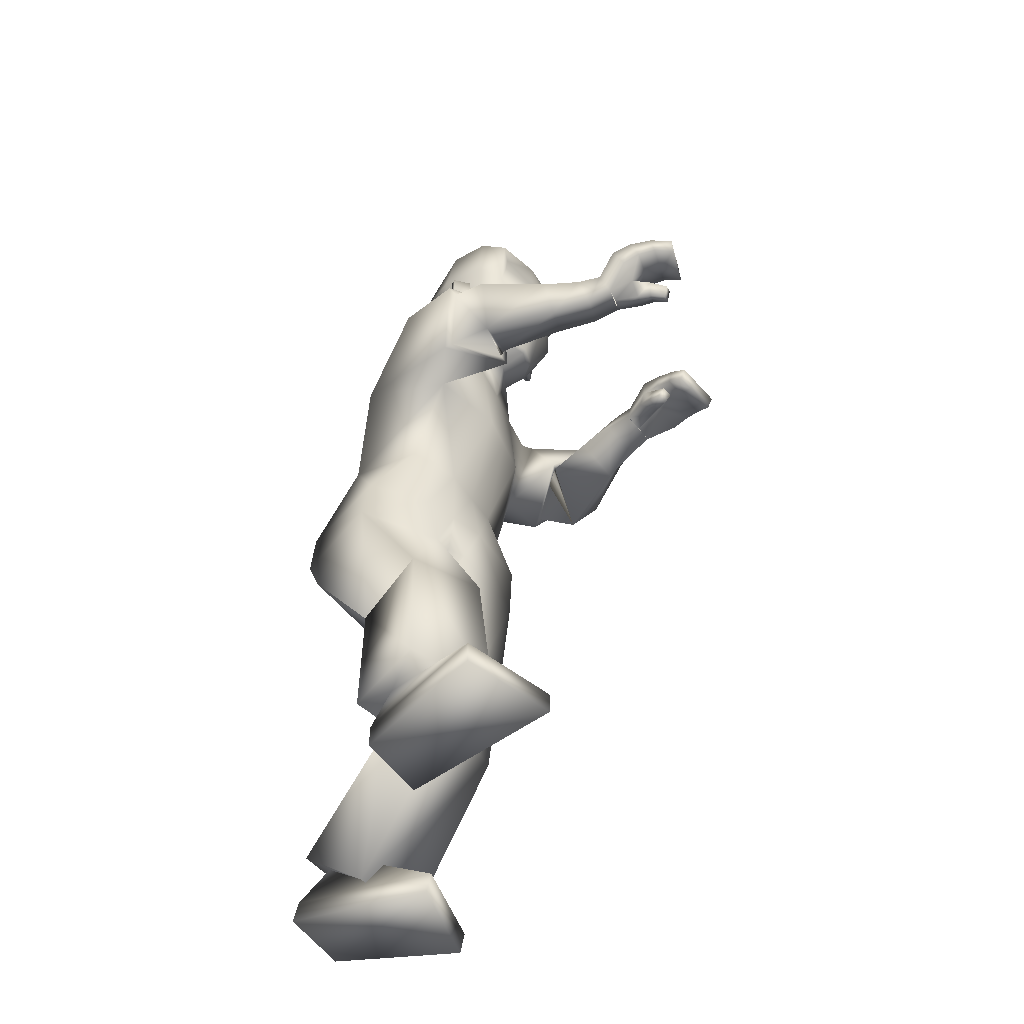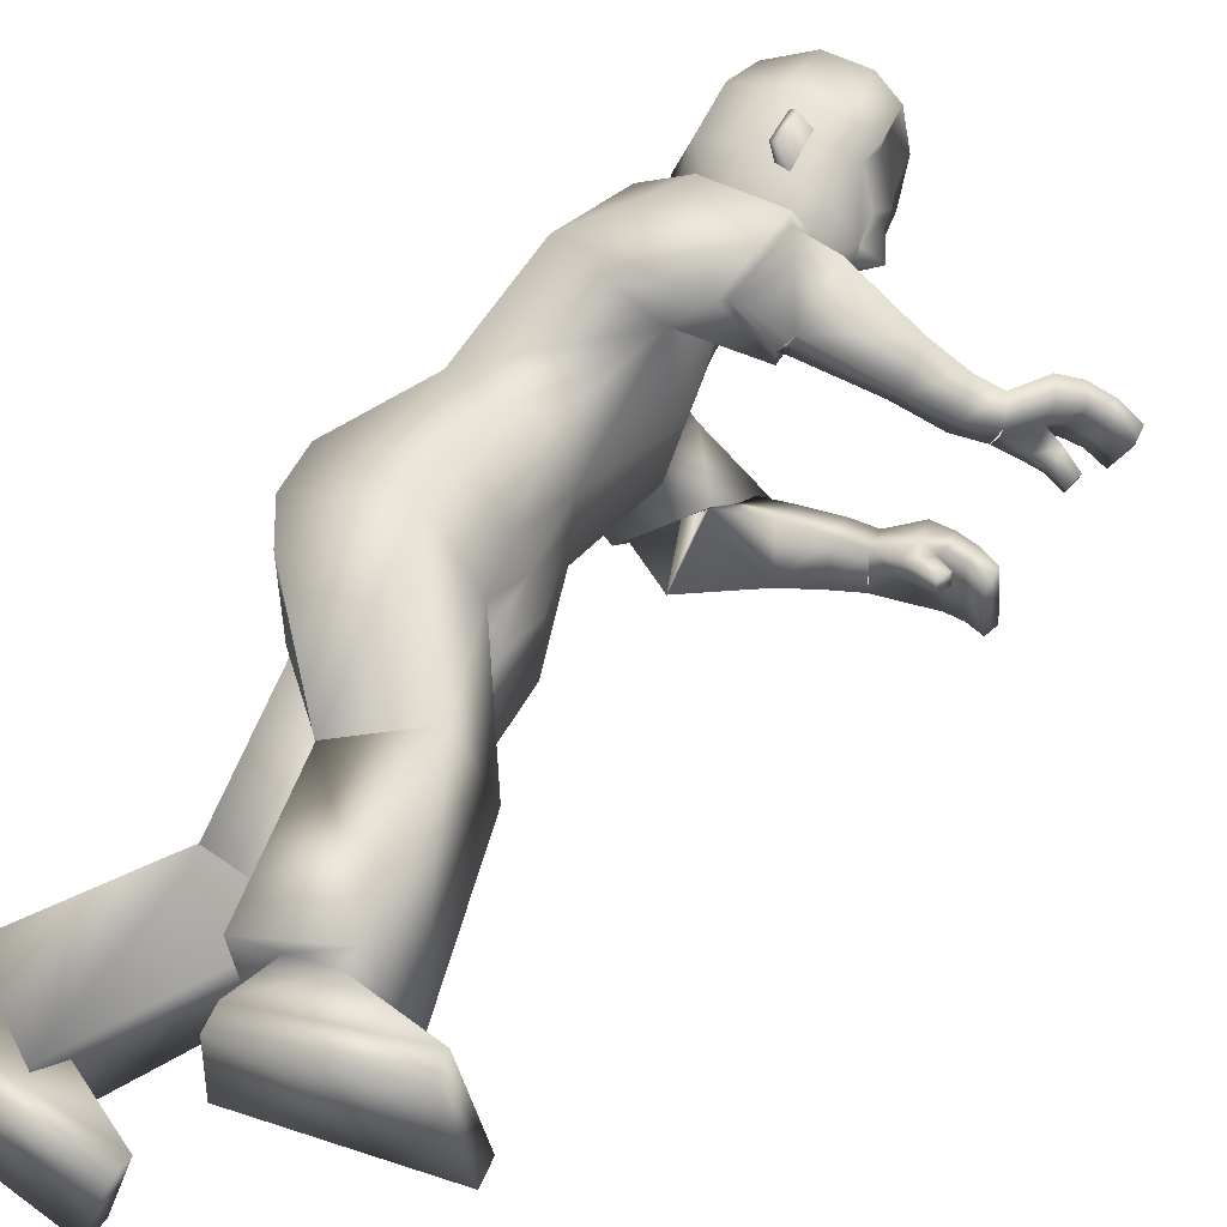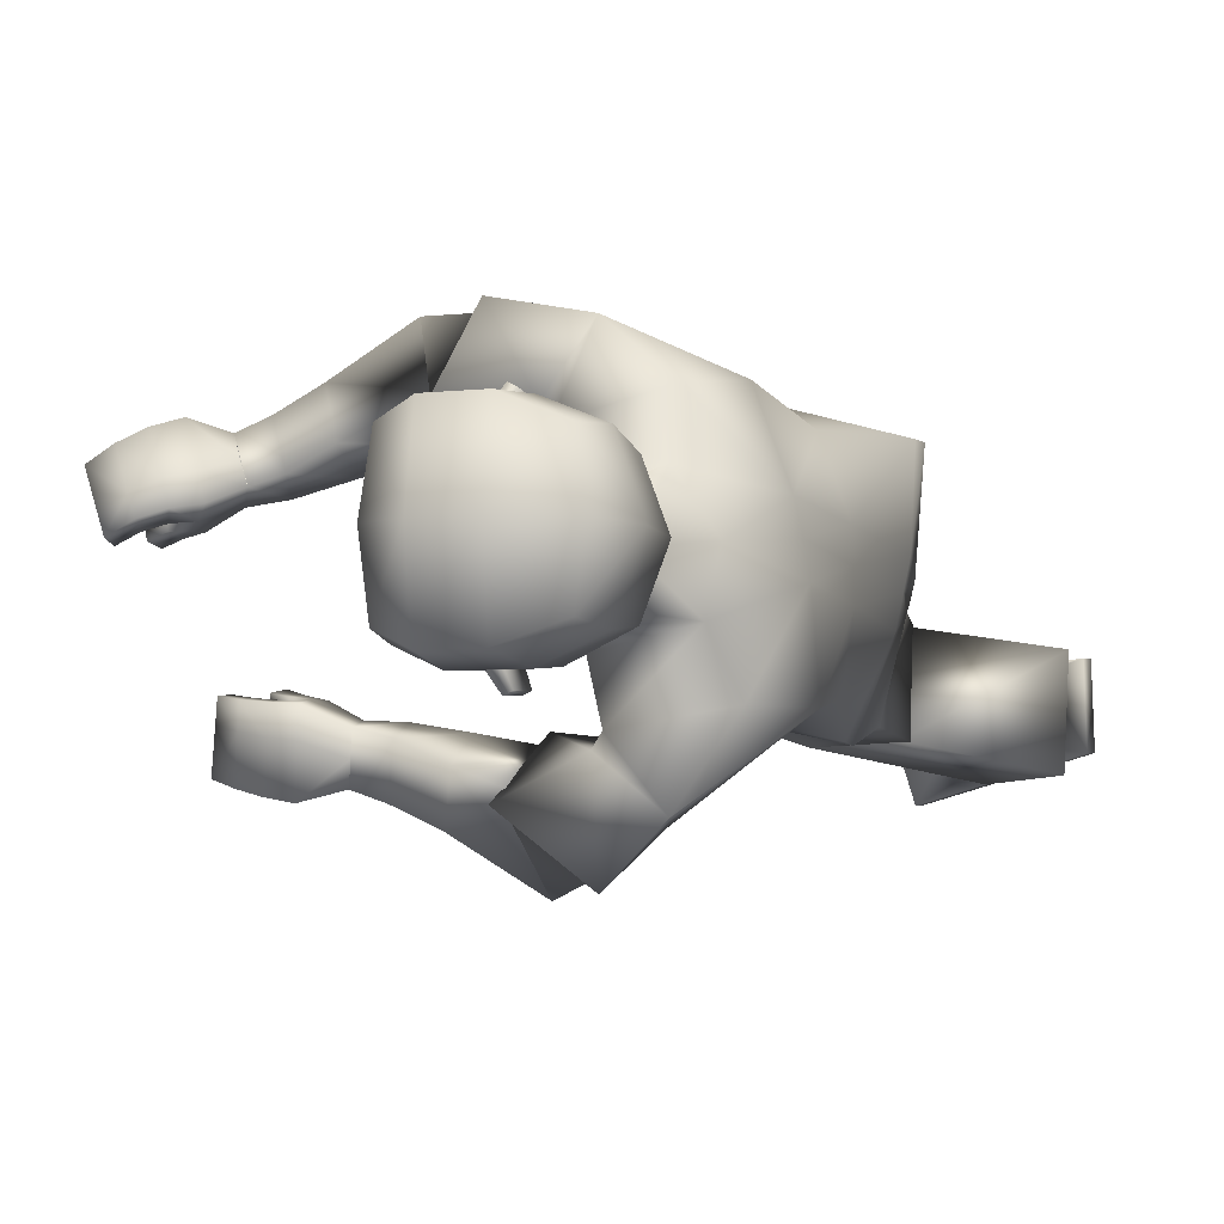
<metadata>
{"format":"obj","ext":"obj","renderer":"f3d","projection":"perspective","resolution":1024,"background":"white","views":[{"elev":-52.2,"azim":36.0,"up":"+Y"},{"elev":50.5,"azim":21.5,"up":"+Z"},{"elev":-3.6,"azim":-169.1,"up":"+Z"}]}
</metadata>
<code>
v 0.0799 1.311 0.1643
v -0.1093 0.7024 0.165
v 0.2217 1.274 0.1288
v 0.05696 0.7164 0.209
v 0.1277 0.9264 0.1429
v 0.1942 1.12 0.1438
v -0.01537 0.955 0.1527
v 0.02578 1.176 0.1826
v 0.133 0.722 0.06264
v 0.08358 1.343 0.0788
v -0.09619 0.6985 0.002833
v 0.2167 1.279 0.04075
v 0.1614 0.9155 0.05288
v 0.2311 1.094 0.01964
v -0.05322 0.9582 0.04719
v -0.02211 1.197 0.05728
v -0.1074 0.7925 0.159
v 0.07278 0.794 0.2061
v 0.14 0.7917 0.1071
v -0.1011 0.7897 0.02629
v 0.4316 0.03605 0.118
v 0.3906 0.03557 0.2877
v 0.1456 0.0355 0.2326
v 0.141 0.03599 0.1045
v 0.2688 0.4395 0.1009
v 0.2218 0.4239 0.2381
v 0.0919 0.3806 0.2091
v 0.1163 0.3763 0.06603
v 0.2608 0.1153 0.128
v 0.1776 0.1152 0.2212
v 0.2396 0.115 0.226
v 0.1762 0.1156 0.1214
v 0.2631 0.1151 0.2788
v 0.1525 0.09333 0.08059
v 0.3177 0.1118 0.1211
v 0.1212 0.09917 0.244
v 0.4314 -0.005294 0.1178
v 0.3905 -0.005781 0.2876
v 0.1454 -0.005844 0.2324
v 0.1409 -0.005362 0.1044
v 0.7498 1.212 0.103
v 0.7173 1.239 0.02129
v 0.7153 1.211 0.01391
v 0.7472 1.185 0.09404
v 0.3801 1.196 0.2567
v 0.36 1.099 0.212
v 0.3383 1.149 0.1204
v 0.3509 1.246 0.1697
v 0.6944 1.17 0.03977
v 0.6349 1.16 0.05991
v 0.6898 1.178 0.02155
v 0.6253 1.171 0.03106
v 0.3083 1.612 0.07207
v 0.2656 1.369 0.0257
v 0.1242 1.442 0.05731
v 0.2162 1.374 0.02605
v 0.295 1.446 0.07172
v 0.3124 1.561 0.0816
v 0.08346 1.504 0.07016
v 0.1429 1.386 0.04733
v 0.252 1.522 0.1057
v 0.1757 1.414 0.06543
v 0.2271 1.398 0.06581
v 0.2312 1.464 0.08834
v 0.299 1.531 0.08013
v 0.3169 1.532 0.000801
v 0.3229 1.462 0.007682
v 0.2682 1.125 0.212
v 0.351 1.263 0.1519
v 0.309 1.222 0.255
v 0.3155 1.169 0.1003
v 0.2582 1.109 0.2208
v 0.3562 1.28 0.1459
v 0.3047 1.229 0.2722
v 0.3167 1.163 0.08332
v 0.6384 1.206 0.1532
v 0.6223 1.206 0.03998
v 0.653 1.174 0.137
v 0.6053 1.239 0.05598
v 0.6045 1.134 0.1188
v 0.5708 1.196 0.07711
v 0.5847 1.158 0.05843
v 0.5936 1.173 0.1386
v 0.5971 1.146 0.08829
v 0.6795 1.156 0.01521
v 0.7288 1.23 0.05008
v 0.7265 1.202 0.04191
v 0.6379 1.19 0.08302
v 0.6178 1.227 0.09237
v 0.6844 1.147 0.03456
v 0.5828 1.185 0.1083
v 0.6744 1.219 0.1422
v 0.7122 1.221 0.125
v 0.6518 1.219 0.03685
v 0.6825 1.221 0.02828
v 0.7149 1.193 0.1144
v 0.6842 1.189 0.1281
v 0.6789 1.252 0.03932
v 0.6413 1.251 0.05045
v 0.6658 1.207 0.07543
v 0.6948 1.209 0.06126
v 0.6533 1.24 0.0843
v 0.6912 1.24 0.06951
v 0.5604 1.116 0.1312
v 0.5527 1.167 0.1576
v 0.5281 1.196 0.09039
v 0.5343 1.15 0.06707
v 0.4898 1.107 0.1578
v 0.4654 1.217 0.1203
v 0.492 1.172 0.1913
v 0.4584 1.155 0.08793
v 0.6519 1.168 0.02449
v 0.2363 1.264 0.1526
v 0.1709 1.274 0.2432
v 0.6582 1.158 0.04857
v 0.6601 1.195 0.03078
v 0.6684 1.182 0.06143
v 0.2738 1.375 0.02591
v 0.1932 1.477 0.1279
v 0.2038 1.475 0.1331
v 0.1999 1.532 0.1353
v 0.2106 1.53 0.1405
v 0.2416 1.452 0.09264
v 0.2401 1.537 0.09818
v 0.1599 1.493 0.1076
v 0.1163 0.3708 0.06318
v 0.09489 0.3676 0.2103
v 0.2109 1.468 0.07824
v -0.07167 0.6169 0.1767
v -0.06777 0.6136 0.01648
v 0.2198 1.541 0.08808
v 0.2619 1.557 0.1199
v 0.1709 1.577 0.1215
v 0.1925 1.672 0.1153
v 0.09272 1.601 0.0888
v 0.3136 1.564 0.09515
v 0.2686 1.662 0.1142
v 0.1164 1.657 0.08481
v 0.315 1.638 0.09094
v 0.01088 1.321 -0.1654
v -0.0221 0.6961 -0.192
v 0.1618 1.297 -0.1902
v 0.1525 0.6949 -0.1536
v 0.1125 0.9294 -0.155
v 0.1169 1.131 -0.2007
v -0.04111 0.959 -0.1469
v -0.04782 1.186 -0.1646
v -0.09148 0.6995 -0.01873
v 0.2024 1.279 -0.0357
v 0.1468 0.7009 0.04423
v 0.03021 1.345 -0.001703
v -0.03231 1.198 0.01178
v -0.05514 0.9582 0.001793
v 0.2157 1.096 -0.04441
v 0.1567 0.9151 -0.01245
v 0.1625 0.6951 0.0135
v 0.04711 1.349 -0.0833
v -0.08588 0.6994 -0.03924
v 0.1818 1.284 -0.1101
v 0.1522 0.9172 -0.07497
v 0.2004 1.098 -0.1085
v -0.05652 0.9589 -0.04338
v -0.04022 1.199 -0.03394
v -0.0238 0.7853 -0.1897
v 0.1667 0.7859 -0.1408
v -0.09206 0.7889 -0.0182
v 0.1575 0.7902 0.04454
v 0.1751 0.7887 -0.01865
v -0.08286 0.7881 -0.06309
v 0.02765 0.0103 -0.09058
v -0.02358 0.01362 -0.2575
v -0.26 0.06221 -0.188
v -0.2561 0.06667 -0.05995
v 0.1013 0.3169 -0.04059
v 0.07994 0.3238 -0.1848
v -0.04288 0.381 -0.1777
v -0.05012 0.373 -0.03259
v -0.1251 0.1208 -0.0933
v -0.2127 0.1345 -0.1813
v -0.1523 0.1222 -0.1898
v -0.2075 0.1376 -0.08177
v -0.1251 0.08033 -0.2294
v -0.2429 0.1638 -0.05301
v -0.1134 0.05274 -0.06527
v -0.2363 0.1758 -0.2189
v 0.01962 -0.03022 -0.08892
v -0.03161 -0.02691 -0.2558
v -0.2681 0.02168 -0.1863
v -0.2641 0.02614 -0.05829
v 0.6262 1.142 -0.236
v 0.6161 1.154 -0.1454
v 0.6061 1.127 -0.1438
v 0.6161 1.115 -0.2327
v 0.2374 1.187 -0.3664
v 0.2095 1.097 -0.3122
v 0.206 1.164 -0.2108
v 0.2233 1.255 -0.2687
v 0.5674 1.118 -0.161
v 0.5018 1.123 -0.1825
v 0.5649 1.125 -0.1418
v 0.4982 1.129 -0.1509
v 0.3084 1.62 -0.08774
v 0.3188 1.625 -0.007386
v 0.2856 1.359 -0.02042
v 0.07415 1.454 -0.004405
v 0.2656 1.373 -0.06526
v 0.1005 1.451 -0.06935
v 0.1905 1.383 -0.08598
v 0.3576 1.465 -0.01524
v 0.3347 1.559 -0.01063
v 0.2951 1.455 -0.1036
v 0.3125 1.57 -0.1022
v 0.05139 1.518 -0.01262
v 0.08355 1.513 -0.09638
v 0.1164 1.393 -0.01081
v 0.1191 1.395 -0.07419
v 0.2208 1.375 -0.03304
v 0.2522 1.533 -0.1301
v 0.1533 1.425 -0.1006
v 0.2272 1.407 -0.1022
v 0.2929 1.37 -0.01989
v 0.2313 1.474 -0.1187
v 0.2991 1.541 -0.1037
v 0.3306 1.54 -0.01158
v 0.3169 1.533 -0.02463
v 0.323 1.464 -0.03832
v 0.3247 1.454 -0.0158
v 0.14 1.141 -0.2843
v 0.2774 1.244 -0.2681
v 0.1859 1.227 -0.3438
v 0.2396 1.161 -0.2019
v 0.1236 1.129 -0.2884
v 0.2902 1.258 -0.2657
v 0.1776 1.236 -0.3585
v 0.2469 1.153 -0.1868
v 0.5177 1.192 -0.2633
v 0.5094 1.165 -0.1518
v 0.5173 1.152 -0.2578
v 0.5096 1.206 -0.1563
v 0.4607 1.131 -0.2365
v 0.4547 1.191 -0.1821
v 0.4536 1.147 -0.1733
v 0.4626 1.174 -0.2482
v 0.4583 1.138 -0.207
v 0.5521 1.103 -0.1371
v 0.6196 1.15 -0.1773
v 0.6096 1.123 -0.1748
v 0.5144 1.157 -0.1991
v 0.5127 1.2 -0.1963
v 0.5548 1.097 -0.1575
v 0.4584 1.184 -0.216
v 0.5559 1.184 -0.2562
v 0.5924 1.167 -0.2468
v 0.5443 1.162 -0.1512
v 0.5757 1.149 -0.1484
v 0.5856 1.137 -0.2432
v 0.5531 1.15 -0.2515
v 0.5831 1.182 -0.1513
v 0.5473 1.199 -0.1549
v 0.5484 1.157 -0.1936
v 0.5791 1.143 -0.1849
v 0.5504 1.194 -0.1922
v 0.5863 1.175 -0.1854
v 0.4134 1.124 -0.2435
v 0.4182 1.177 -0.2638
v 0.4062 1.204 -0.194
v 0.4007 1.154 -0.1757
v 0.3453 1.115 -0.259
v 0.3382 1.226 -0.2241
v 0.3547 1.183 -0.2939
v 0.3265 1.164 -0.188
v 0.5256 1.118 -0.1451
v 0.1739 1.299 -0.2102
v 0.0895 1.315 -0.2794
v 0.5283 1.111 -0.1706
v 0.5385 1.145 -0.1474
v 0.5424 1.135 -0.1799
v 0.2739 1.379 -0.06493
v 0.1933 1.491 -0.1567
v 0.204 1.49 -0.1621
v 0.2001 1.547 -0.1587
v 0.2107 1.545 -0.164
v 0.2417 1.463 -0.1239
v 0.2402 1.548 -0.1213
v 0.16 1.505 -0.1347
v -0.05826 0.3589 -0.03045
v -0.05473 0.3581 -0.1796
v 0.211 1.477 -0.1082
v -0.04877 0.6564 -0.1688
v -0.07017 0.6532 -0.009123
v 0.2199 1.551 -0.1109
v 0.2621 1.57 -0.1408
v 0.1711 1.59 -0.1404
v 0.1926 1.684 -0.125
v 0.1955 1.701 -0.003716
v 0.09283 1.61 -0.1057
v 0.05772 1.612 -0.008126
v 0.3137 1.575 -0.1154
v 0.2687 1.673 -0.1249
v 0.1165 1.665 -0.09621
v 0.1016 1.683 -0.004634
v 0.2716 1.69 -0.004203
v 0.3251 1.657 -0.005811
v 0.3151 1.648 -0.1039
v 0.3506 1.259 0.1573
v 0.3166 1.166 0.1048
v 0.2695 1.243 -0.2729
v 0.2343 1.158 -0.2072
v 0.3232 1.45 -0.016
v 0.3216 1.464 -0.04165
v 0.3217 1.461 0.01059
f 7 17 18
f 16 15 7
f 15 20 17
f 29 31 22
f 16 8 1
f 14 13 155
f 13 19 167
f 14 154 149
f 7 5 6
f 10 1 3
f 6 14 12
f 5 18 19
f 6 5 13
f 151 152 16
f 148 150 9
f 153 166 20
f 152 153 15
f 166 148 11
f 4 9 19
f 9 150 167
f 20 11 2
f 17 2 4
f 24 21 37
f 32 24 23
f 29 21 24
f 31 30 23
f 2 129 4
f 9 25 126
f 2 11 130
f 9 4 26
f 33 36 30
f 34 35 29
f 36 34 32
f 35 33 31
f 26 33 35
f 27 28 34
f 28 25 35
f 27 36 33
f 39 40 37
f 23 39 38
f 24 40 39
f 22 38 37
f 86 87 43
f 95 98 42
f 103 86 42
f 101 87 44
f 71 46 68
f 70 45 69
f 71 69 305
f 70 68 46
f 104 107 82
f 106 105 83
f 107 106 81
f 104 80 83
f 210 203 53
f 61 132 133
f 60 62 55
f 215 60 55
f 217 204 54
f 149 217 56
f 10 60 215
f 12 56 60
f 55 62 125
f 205 55 59
f 204 221 118
f 67 209 224
f 57 65 61
f 131 128 119
f 54 118 63
f 62 63 123
f 56 54 63
f 56 63 62
f 53 139 136
f 224 210 66
f 65 136 132
f 66 311 67
f 66 210 58
f 227 209 67
f 74 72 68
f 75 73 69
f 73 74 70
f 75 71 68
f 6 75 72
f 113 114 74
f 113 73 75
f 114 8 72
f 80 84 88
f 81 91 89
f 82 52 50
f 84 50 88
f 81 79 77
f 78 76 83
f 78 97 92
f 91 83 76
f 115 112 85
f 95 43 87
f 103 93 41
f 44 87 86
f 49 90 85
f 77 52 82
f 116 117 49
f 115 90 49
f 112 116 51
f 89 76 92
f 102 92 93
f 77 94 100
f 94 95 101
f 96 44 41
f 97 96 93
f 88 100 97
f 100 101 96
f 89 102 99
f 102 103 98
f 77 79 99
f 94 99 98
f 108 104 105
f 111 109 106
f 109 110 105
f 108 111 107
f 47 111 108
f 48 45 110
f 47 48 109
f 46 108 110
f 45 305 69
f 46 71 306
f 8 114 1
f 3 113 6
f 3 1 114
f 52 77 116
f 50 115 117
f 77 88 117
f 52 112 115
f 62 60 56
f 63 118 57
f 118 309 311
f 119 120 122
f 131 121 122
f 128 64 120
f 124 122 120
f 123 61 125
f 129 130 126
f 4 129 127
f 130 11 9
f 127 126 28
f 127 27 26
f 25 28 126
f 53 203 303
f 295 134 137
f 138 134 295
f 133 132 137
f 132 136 139
f 59 135 297
f 59 125 133
f 133 134 138
f 297 135 138
f 302 137 139
f 58 136 65
f 164 146 144
f 162 163 147
f 169 162 146
f 171 180 178
f 163 157 140
f 160 161 154
f 168 160 155
f 161 159 149
f 146 147 145
f 142 140 157
f 145 142 159
f 165 144 160
f 144 145 161
f 163 152 151
f 150 148 158
f 166 153 162
f 153 152 163
f 158 148 166
f 143 165 168
f 156 168 167
f 141 158 169
f 143 141 164
f 186 170 173
f 181 179 172
f 178 181 173
f 172 179 180
f 141 143 289
f 174 156 290
f 158 141 289
f 143 156 174
f 185 182 180
f 184 183 181
f 183 185 179
f 182 184 178
f 175 174 184
f 183 177 176
f 184 174 177
f 176 175 182
f 186 189 188
f 172 171 187
f 173 172 188
f 187 171 170
f 192 247 246
f 191 258 255
f 263 258 191
f 261 256 193
f 231 228 195
f 230 229 194
f 307 229 231
f 195 228 230
f 242 267 264
f 243 265 266
f 241 266 267
f 240 264 265
f 210 212 202
f 218 285 293
f 216 207 219
f 207 216 215
f 217 208 206
f 149 159 208
f 157 151 215
f 159 157 216
f 285 219 207
f 207 205 213
f 204 206 278
f 224 209 226
f 211 283 218
f 279 288 291
f 206 220 278
f 283 220 219
f 208 220 206
f 208 219 220
f 202 212 298
f 224 225 210
f 223 218 292
f 225 226 310
f 212 210 225
f 227 226 209
f 228 232 234
f 229 233 235
f 230 234 233
f 235 232 228
f 145 147 232
f 234 274 273
f 273 145 235
f 232 147 274
f 248 244 240
f 249 251 241
f 242 244 199
f 244 248 199
f 237 239 241
f 238 240 243
f 252 257 238
f 236 243 251
f 272 275 250
f 255 261 247
f 190 253 263
f 193 190 246
f 198 200 245
f 237 242 201
f 198 277 276
f 275 277 198
f 200 276 272
f 252 236 249
f 253 252 262
f 254 237 248
f 254 260 261
f 190 193 256
f 253 256 257
f 248 238 257
f 260 257 256
f 249 239 259
f 262 259 258
f 259 239 237
f 258 259 254
f 268 270 265
f 266 269 271
f 265 270 269
f 267 271 268
f 196 195 268
f 270 194 197
f 269 197 196
f 268 195 194
f 194 229 307
f 195 308 231
f 147 140 274
f 142 145 273
f 274 140 142
f 276 237 201
f 199 248 277
f 277 248 237
f 201 199 275
f 219 208 216
f 211 278 220
f 310 278 211
f 282 280 279
f 291 284 282
f 280 222 288
f 284 222 280
f 283 285 218
f 286 290 289
f 289 143 175
f 290 156 158
f 177 286 287
f 287 175 176
f 174 286 177
f 303 203 202
f 299 294 295
f 300 301 295
f 299 292 293
f 304 298 292
f 214 213 297
f 293 285 214
f 293 296 300
f 300 296 297
f 304 299 302
f 212 223 298
f 306 305 48
f 305 45 48
f 306 47 46
f 308 196 197
f 307 197 194
f 308 195 196
f 310 211 223
f 309 310 226
f 309 227 67
f 311 66 65
f 7 18 5
f 16 7 8
f 15 17 7
f 29 22 21
f 16 1 10
f 14 155 154
f 13 167 155
f 14 149 12
f 7 6 8
f 10 3 12
f 6 12 3
f 5 19 13
f 6 13 14
f 151 16 10
f 148 9 11
f 153 20 15
f 152 15 16
f 166 11 20
f 4 19 18
f 9 167 19
f 20 2 17
f 17 4 18
f 24 37 40
f 32 23 30
f 29 24 32
f 31 23 22
f 9 126 130
f 2 130 129
f 9 26 25
f 33 30 31
f 34 29 32
f 36 32 30
f 35 31 29
f 26 35 25
f 27 34 36
f 28 35 34
f 27 33 26
f 39 37 38
f 23 38 22
f 24 39 23
f 22 37 21
f 86 43 42
f 95 42 43
f 103 42 98
f 101 44 96
f 71 305 306
f 70 46 45
f 104 82 80
f 106 83 81
f 107 81 82
f 104 83 105
f 210 53 58
f 61 133 125
f 215 55 205
f 217 54 56
f 149 56 12
f 10 215 151
f 12 60 10
f 55 125 59
f 205 59 213
f 204 118 54
f 67 224 66
f 57 61 123
f 131 119 121
f 62 123 125
f 53 136 58
f 65 132 61
f 66 58 65
f 74 68 70
f 75 69 71
f 73 70 69
f 75 68 72
f 6 72 8
f 113 74 73
f 113 75 6
f 114 72 74
f 80 88 78
f 81 89 79
f 82 50 84
f 81 77 82
f 78 83 80
f 78 92 76
f 91 76 89
f 115 85 90
f 95 87 101
f 103 41 86
f 44 86 41
f 49 85 51
f 116 49 51
f 115 49 117
f 112 51 85
f 89 92 102
f 102 93 103
f 77 100 88
f 94 101 100
f 96 41 93
f 97 93 92
f 88 97 78
f 100 96 97
f 89 99 79
f 102 98 99
f 77 99 94
f 94 98 95
f 108 105 110
f 111 106 107
f 109 105 106
f 108 107 104
f 47 108 46
f 48 110 109
f 47 109 111
f 46 110 45
f 3 114 113
f 52 116 112
f 50 117 88
f 77 117 116
f 52 115 50
f 63 57 123
f 309 118 221
f 118 311 57
f 119 122 121
f 131 122 124
f 128 120 119
f 124 120 64
f 129 126 127
f 4 127 26
f 127 28 27
f 53 303 139
f 295 137 302
f 138 295 301
f 133 137 134
f 132 139 137
f 59 297 213
f 59 133 135
f 133 138 135
f 297 138 301
f 302 139 303
f 164 144 165
f 162 147 146
f 169 146 164
f 171 178 170
f 163 140 147
f 160 154 155
f 168 155 167
f 161 149 154
f 146 145 144
f 142 157 159
f 145 159 161
f 165 160 168
f 144 161 160
f 163 151 157
f 150 158 156
f 166 162 169
f 153 163 162
f 158 166 169
f 143 168 156
f 156 167 150
f 141 169 164
f 143 164 165
f 186 173 189
f 181 172 173
f 178 173 170
f 172 180 171
f 174 290 286
f 158 289 290
f 143 174 175
f 185 180 179
f 184 181 178
f 183 179 181
f 182 178 180
f 175 184 182
f 183 176 185
f 184 177 183
f 176 182 185
f 186 188 187
f 172 187 188
f 173 188 189
f 187 170 186
f 192 246 191
f 191 255 192
f 263 191 246
f 261 193 247
f 307 231 308
f 195 230 194
f 242 264 240
f 243 266 241
f 241 267 242
f 240 265 243
f 210 202 203
f 218 293 292
f 207 215 205
f 217 206 204
f 149 208 217
f 157 215 216
f 159 216 208
f 285 207 214
f 207 213 214
f 204 278 221
f 224 226 225
f 211 218 223
f 279 291 281
f 283 219 285
f 202 298 304
f 223 292 298
f 212 225 223
f 228 234 230
f 229 235 231
f 230 233 229
f 235 228 231
f 145 232 235
f 234 273 233
f 273 235 233
f 232 274 234
f 248 240 238
f 249 241 239
f 242 199 201
f 237 241 242
f 238 243 236
f 252 238 236
f 236 251 249
f 272 250 245
f 255 247 192
f 190 263 246
f 193 246 247
f 198 245 250
f 198 276 200
f 275 198 250
f 200 272 245
f 252 249 262
f 253 262 263
f 254 248 260
f 254 261 255
f 190 256 253
f 253 257 252
f 248 257 260
f 260 256 261
f 249 259 262
f 262 258 263
f 259 237 254
f 258 254 255
f 268 265 264
f 266 271 267
f 265 269 266
f 267 268 264
f 196 268 271
f 270 197 269
f 269 196 271
f 268 194 270
f 274 142 273
f 276 201 272
f 199 277 275
f 277 237 276
f 201 275 272
f 211 220 283
f 278 309 221
f 309 278 310
f 282 279 281
f 291 282 281
f 280 288 279
f 284 280 282
f 286 289 287
f 289 175 287
f 177 287 176
f 303 202 304
f 299 295 302
f 300 295 294
f 299 293 294
f 304 292 299
f 214 297 296
f 293 214 296
f 293 300 294
f 300 297 301
f 304 302 303
f 306 48 47
f 308 197 307
f 310 223 225
f 309 226 227
f 309 67 311
f 311 65 57

</code>
